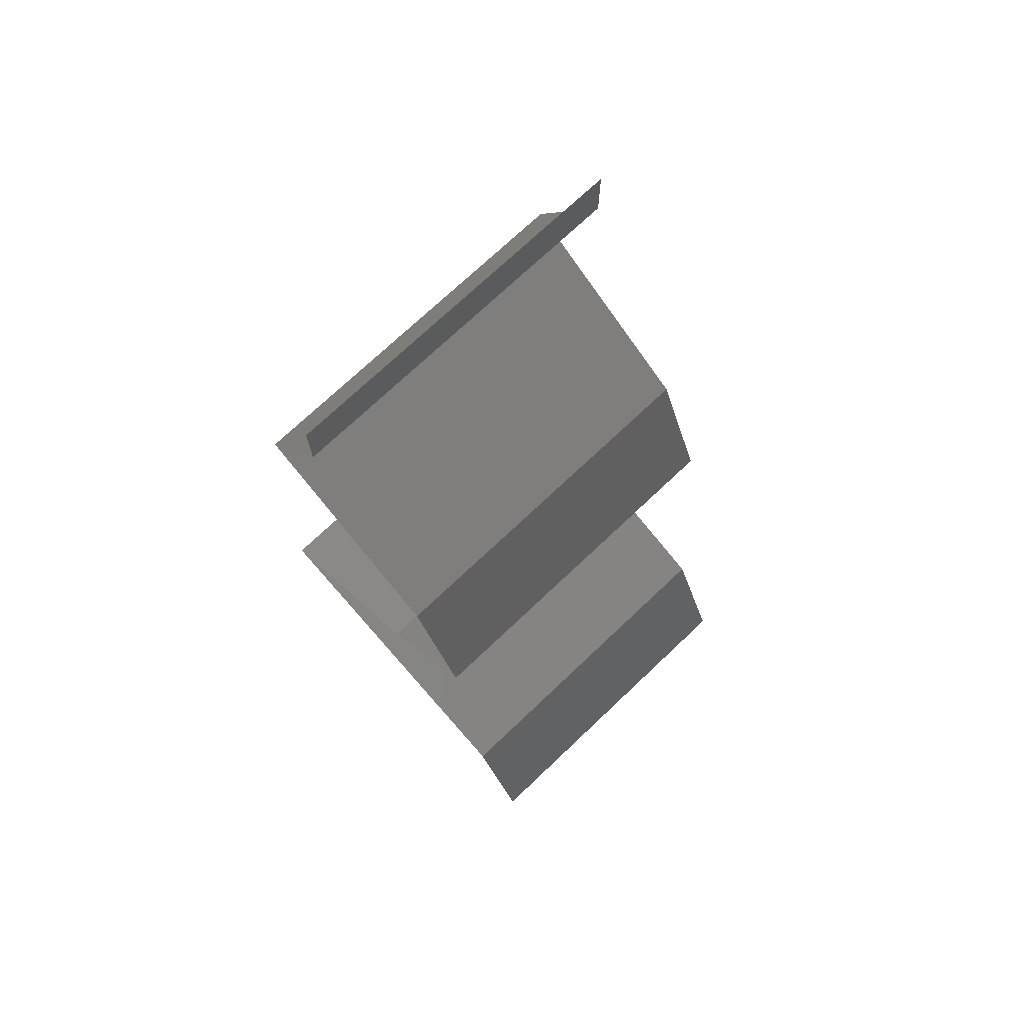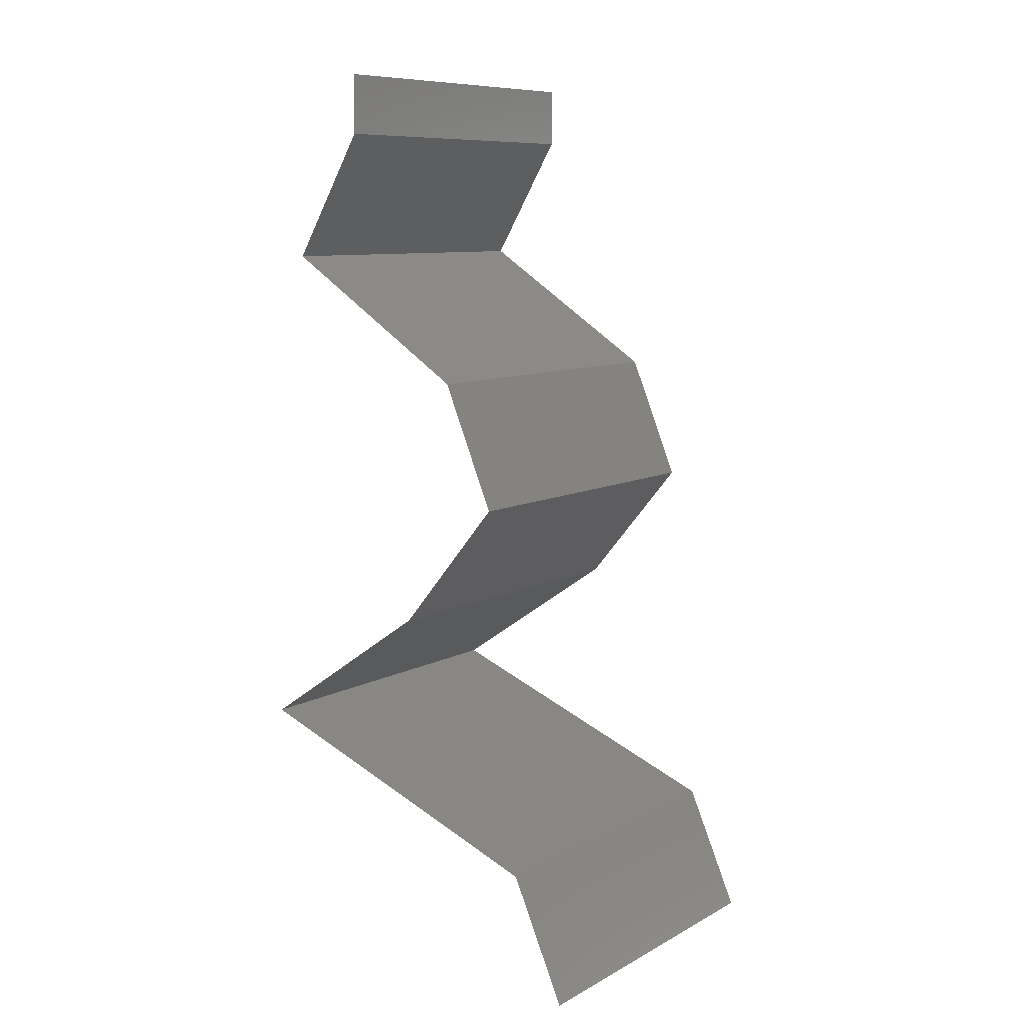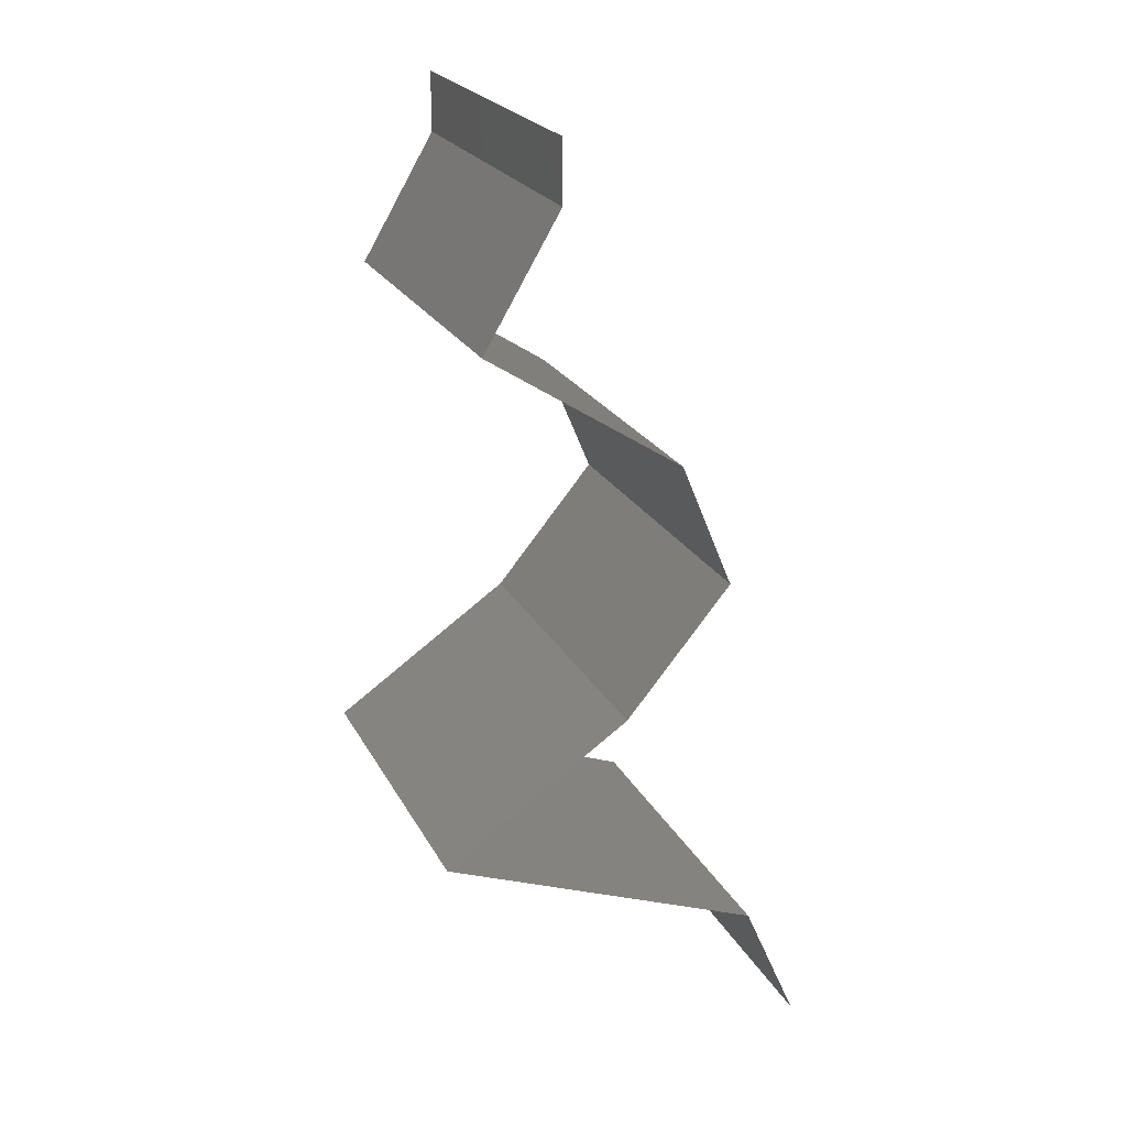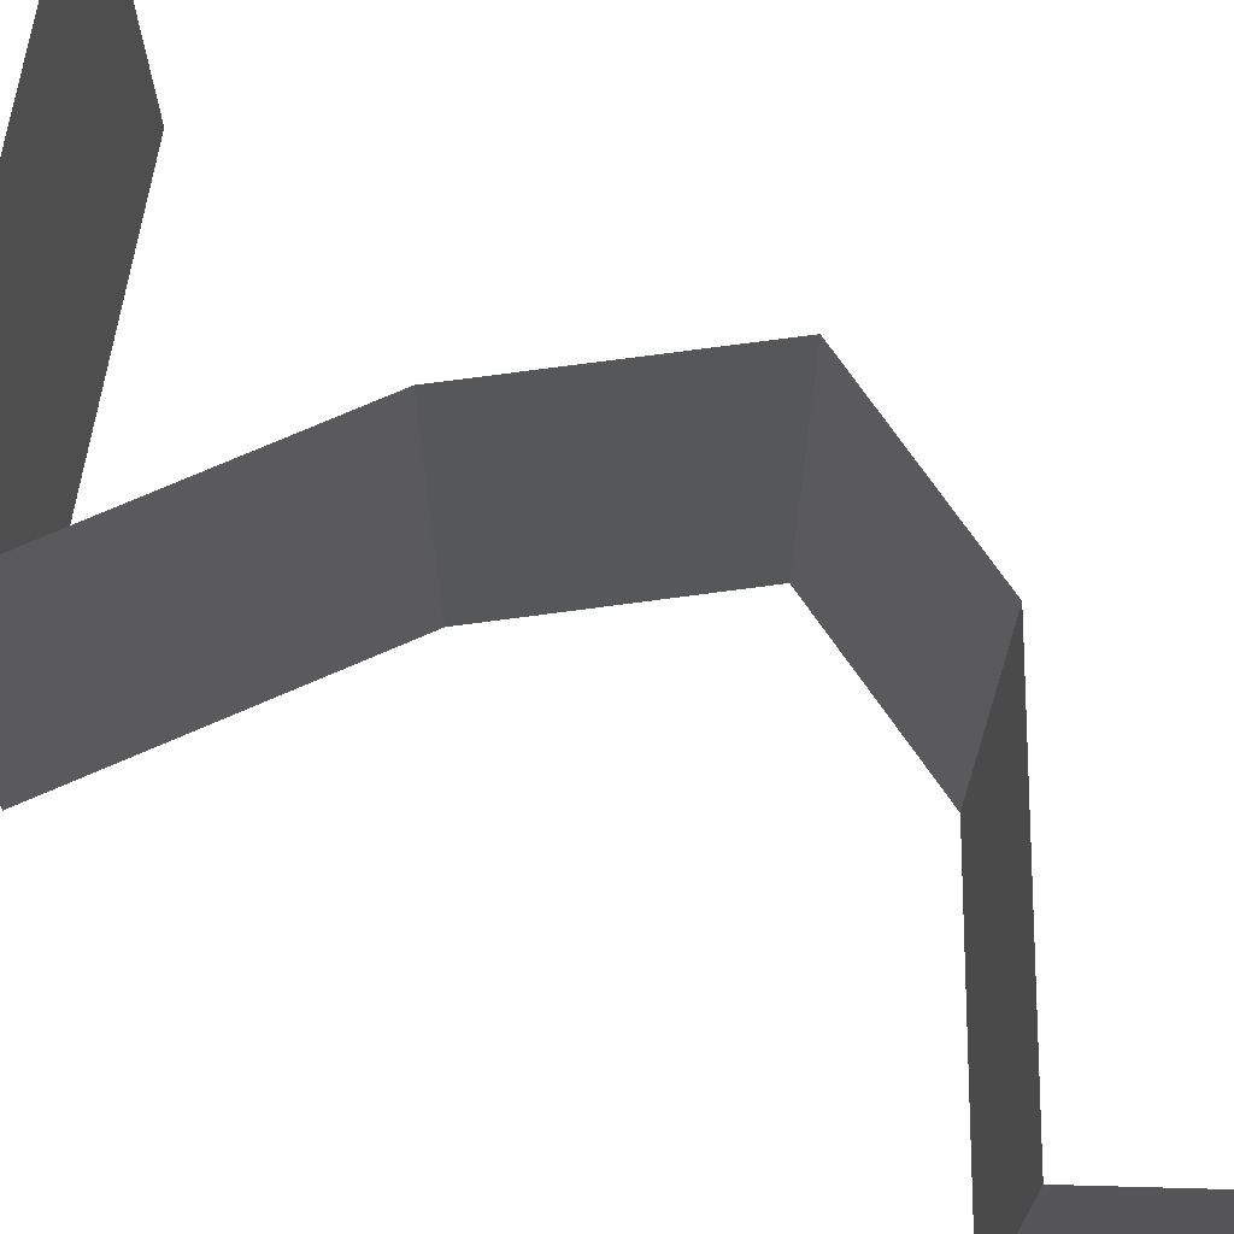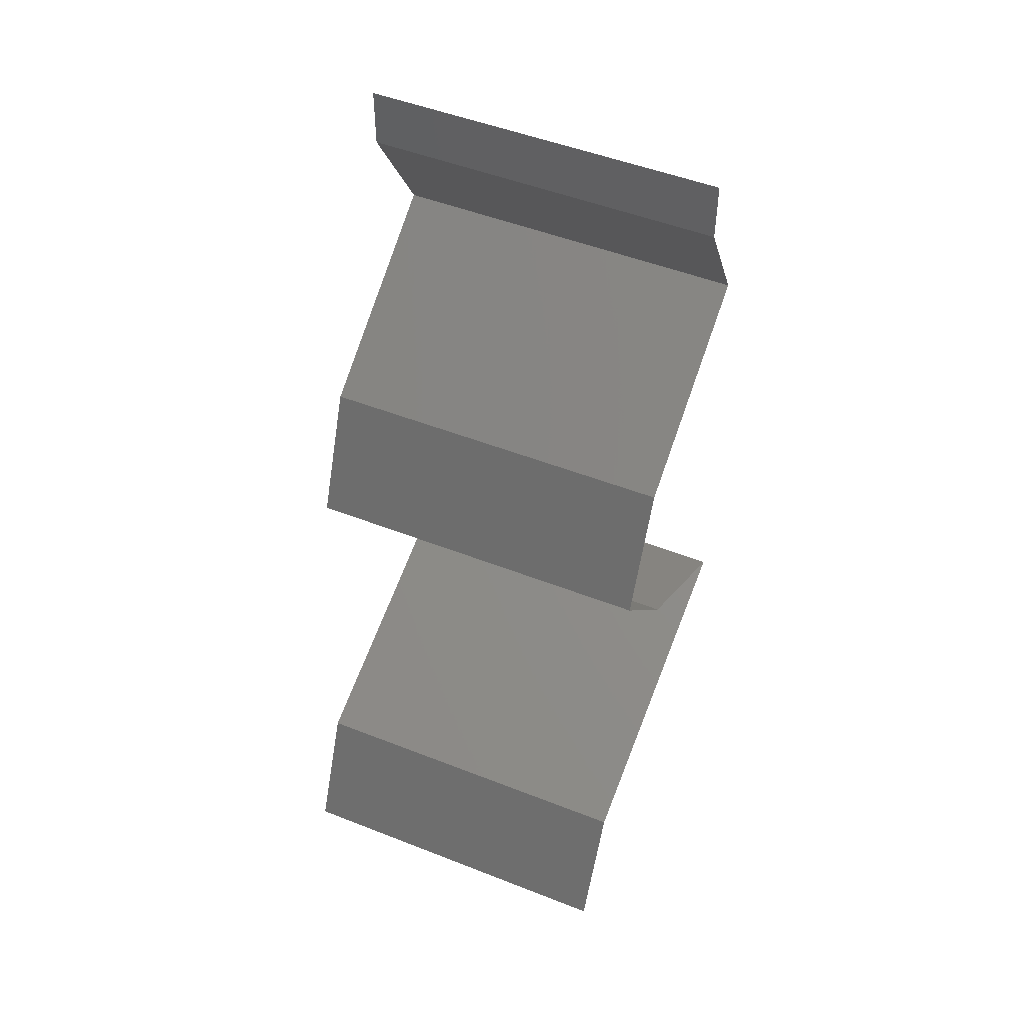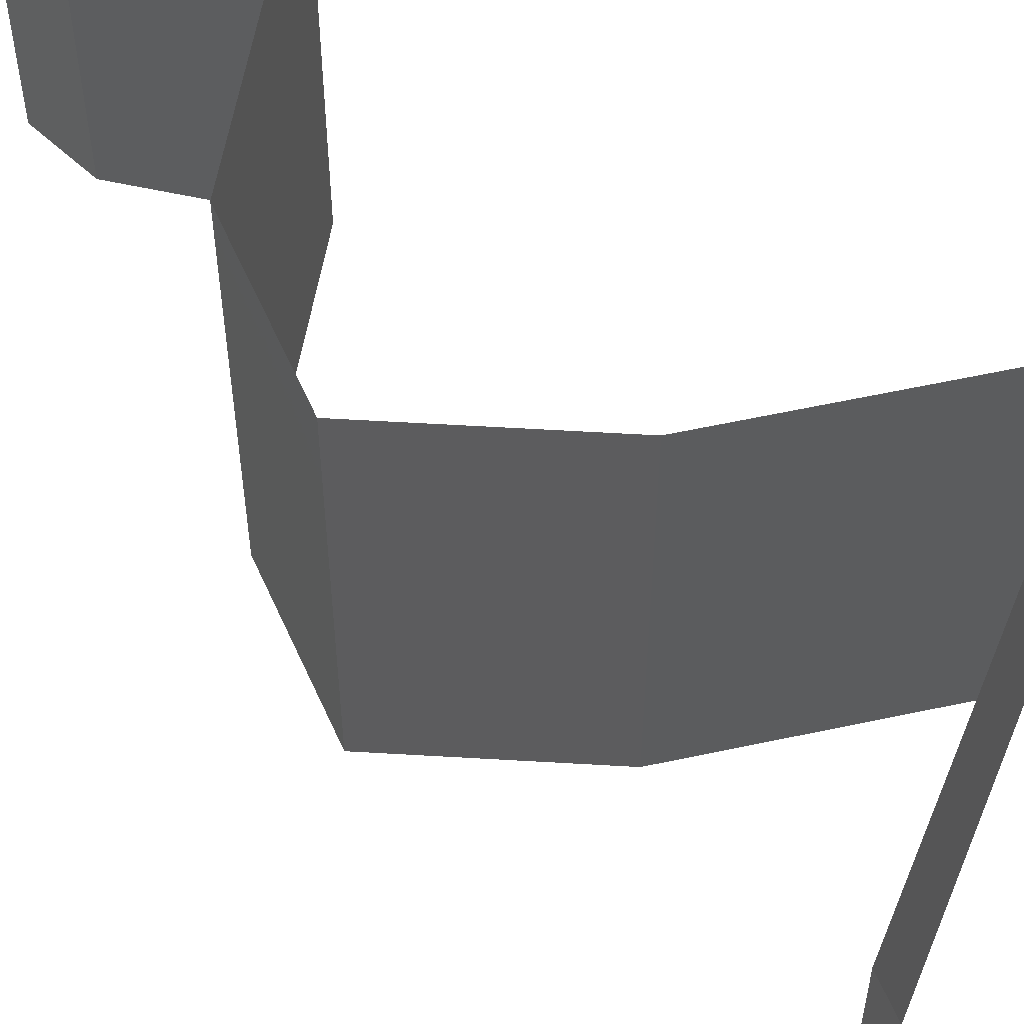
<metadata>
{"format":"stl","ext":"stl","renderer":"f3d","projection":"perspective","resolution":1024,"background":"white","views":[{"elev":73.5,"azim":-133.4,"up":"+Y"},{"elev":9.1,"azim":-144.0,"up":"+Y"},{"elev":22.9,"azim":158.4,"up":"+Y"},{"elev":74.1,"azim":122.3,"up":"+Z"},{"elev":49.9,"azim":-66.6,"up":"+Y"},{"elev":60.1,"azim":-46.7,"up":"+Z"}]}
</metadata>
<code>
# stl→obj: 45 verts, 62 faces
v 0.04 0.05662 0
v 0.04 0.06 0
v 0.04 0.06 0.01
v 0.04 0.05662 0.01
v 0.04 0.06 0.02
v 0.04 0.05662 0.02
v 0.0421 0.05308 0.015
v 0.04421 0.04954 0
v 0.0421 0.05308 0.005
v 0.04421 0.04954 0.01
v 0.04421 0.04954 0.02
v 0.03875 0.04601 0
v 0.03329 0.04247 0.01
v 0.03875 0.04601 0.02
v 0.03329 0.04247 0
v 0.03329 0.04247 0.02
v 0.03182 0.03893 0.015
v 0.03035 0.03539 0
v 0.03182 0.03893 0.005
v 0.03035 0.03539 0.01
v 0.03035 0.03539 0.02
v 0.03626 0.02831 0
v 0.0333 0.03185 0.005
v 0.03626 0.02831 0.01
v 0.0333 0.03185 0.015
v 0.03626 0.02831 0.02
v 0.04145 0.02477 0
v 0.04664 0.02123 0.01
v 0.04145 0.02477 0.02
v 0.04664 0.02123 0
v 0.04664 0.02123 0.02
v 0.02845 0.01416 0.02
v 0.03544 0.01688 0.01244
v 0.03755 0.01769 0.02
v 0.02845 0.01416 0.01
v 0.04003 0.01866 0.007037
v 0.03755 0.01769 0
v 0.04167 0.0193 0.01456
v 0.02845 0.01416 0
v 0.03385 0.01626 0.005844
v 0.0269 0.01062 0.015
v 0.02535 0.007078 0
v 0.0269 0.01062 0.005
v 0.02535 0.007078 0.01
v 0.02535 0.007078 0.02
f 1 2 3
f 4 5 6
f 3 5 4
f 1 3 4
f 6 7 4
f 8 9 10
f 4 9 1
f 10 7 11
f 11 7 6
f 10 9 4
f 1 9 8
f 4 7 10
f 12 10 13
f 13 10 14
f 12 8 10
f 10 11 14
f 13 15 12
f 14 16 13
f 16 17 13
f 18 19 20
f 13 19 15
f 20 17 21
f 13 17 20
f 20 19 13
f 15 19 18
f 21 17 16
f 22 23 24
f 21 25 20
f 24 25 26
f 20 23 18
f 24 23 20
f 20 25 24
f 18 23 22
f 26 25 21
f 27 24 28
f 28 24 29
f 27 22 24
f 24 26 29
f 28 30 27
f 29 31 28
f 32 33 34
f 35 33 32
f 28 36 30
f 30 36 37
f 31 38 28
f 39 40 35
f 34 38 31
f 37 40 39
f 28 38 36
f 40 33 35
f 36 38 33
f 33 38 34
f 40 36 33
f 37 36 40
f 32 41 35
f 42 43 44
f 35 43 39
f 44 41 45
f 45 41 32
f 44 43 35
f 39 43 42
f 35 41 44

</code>
